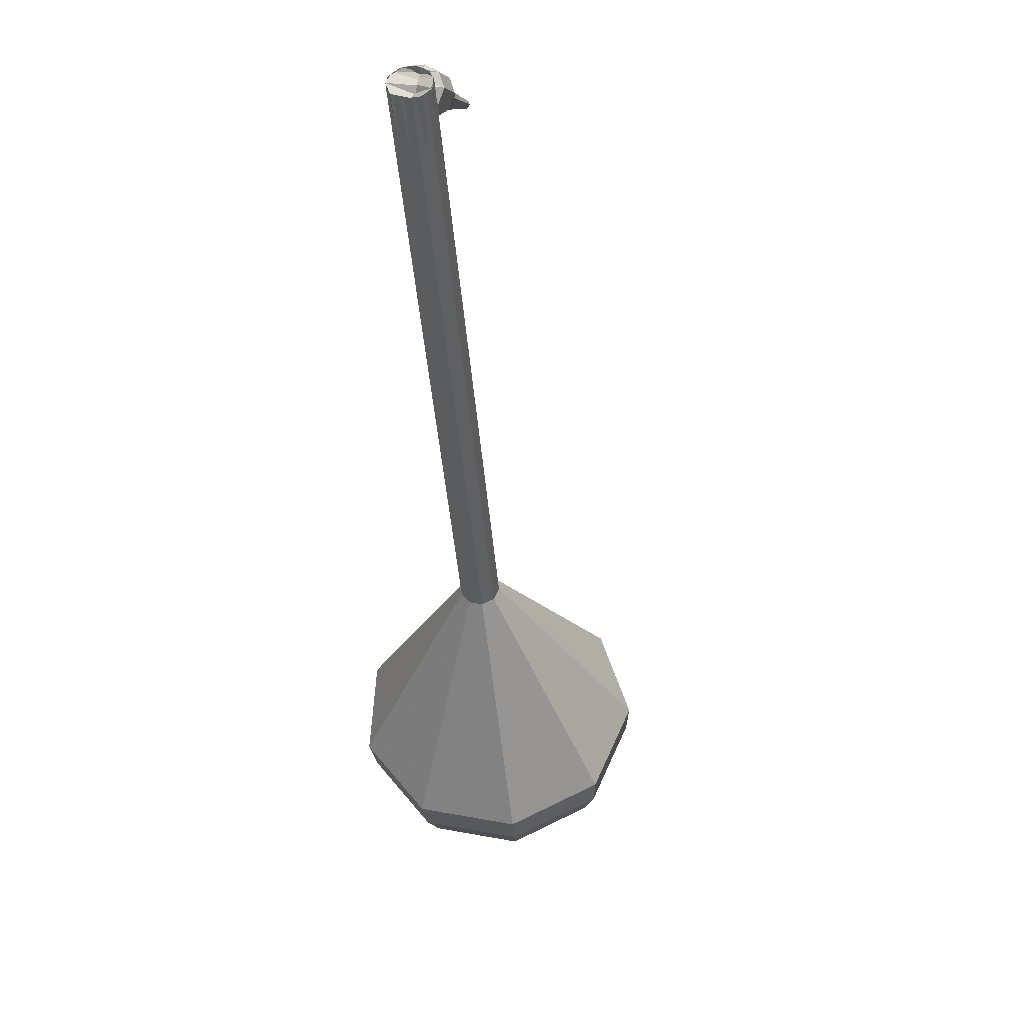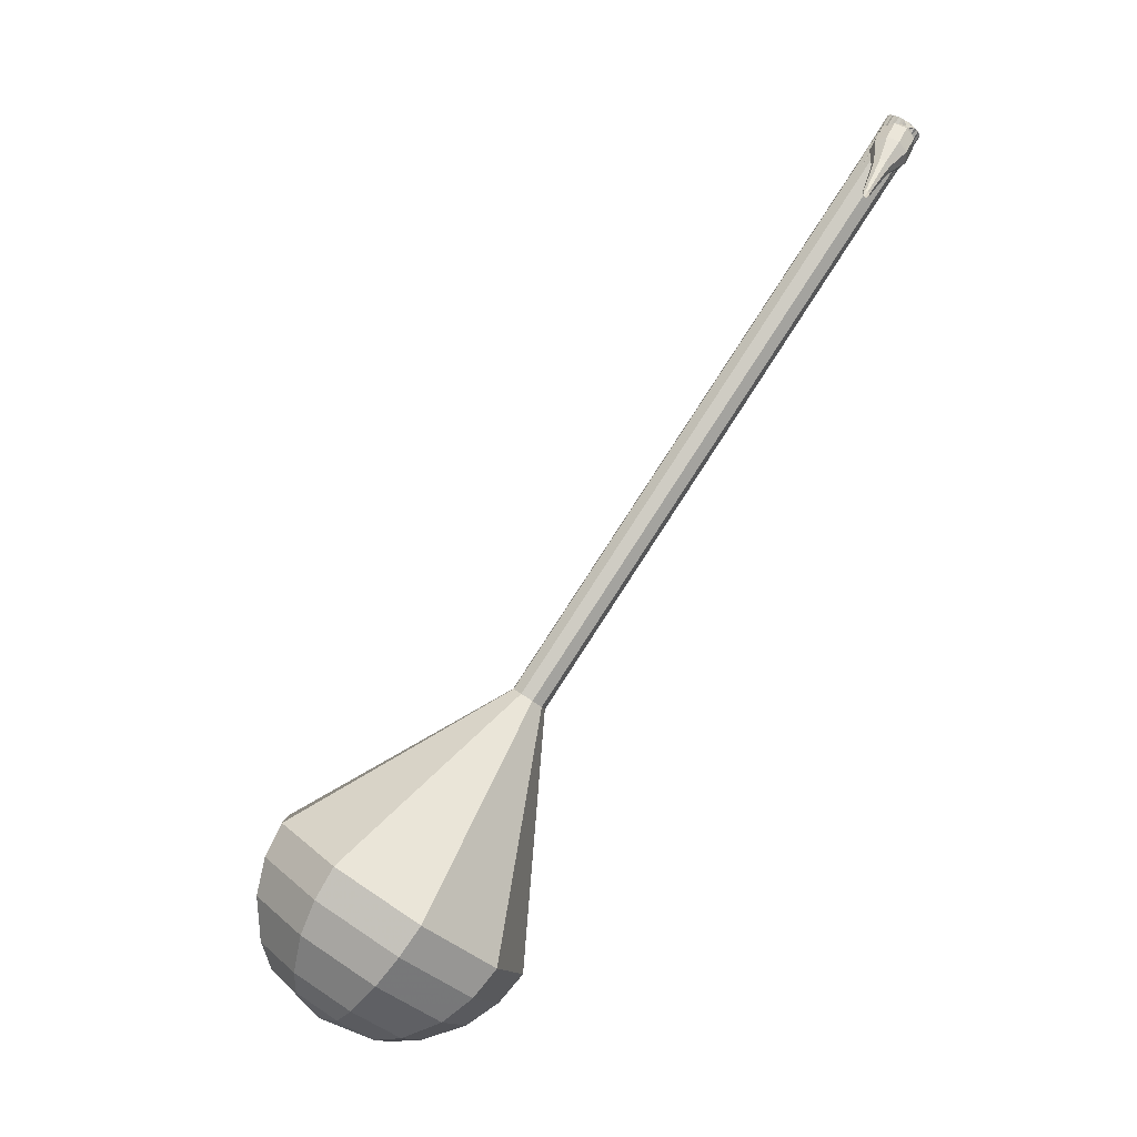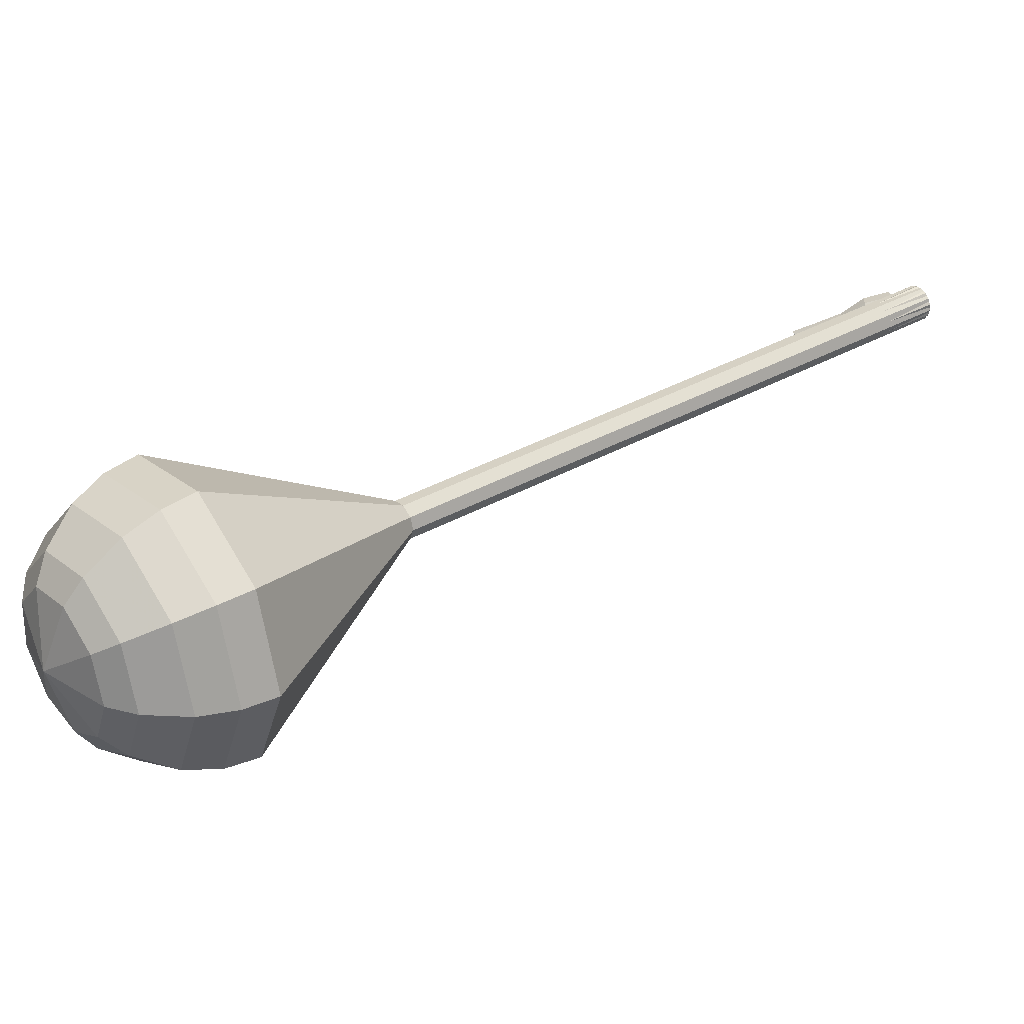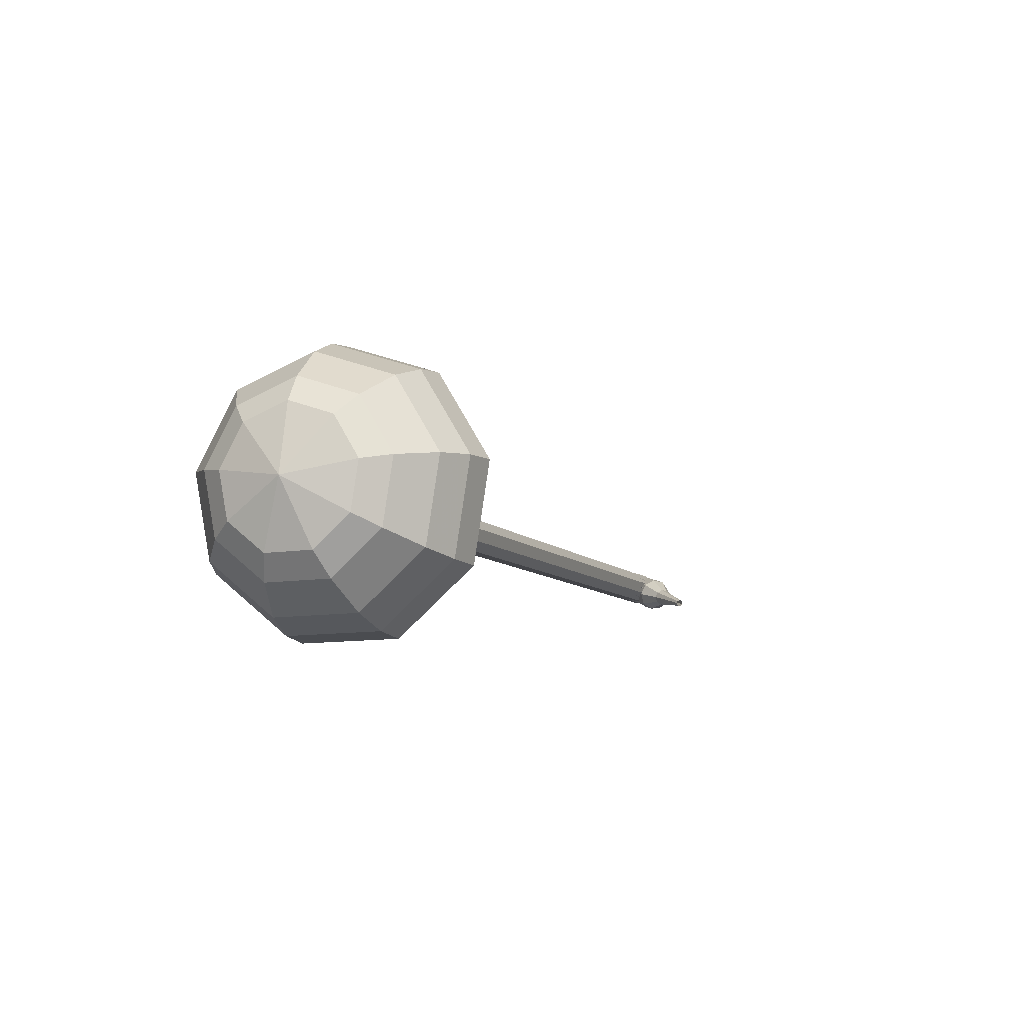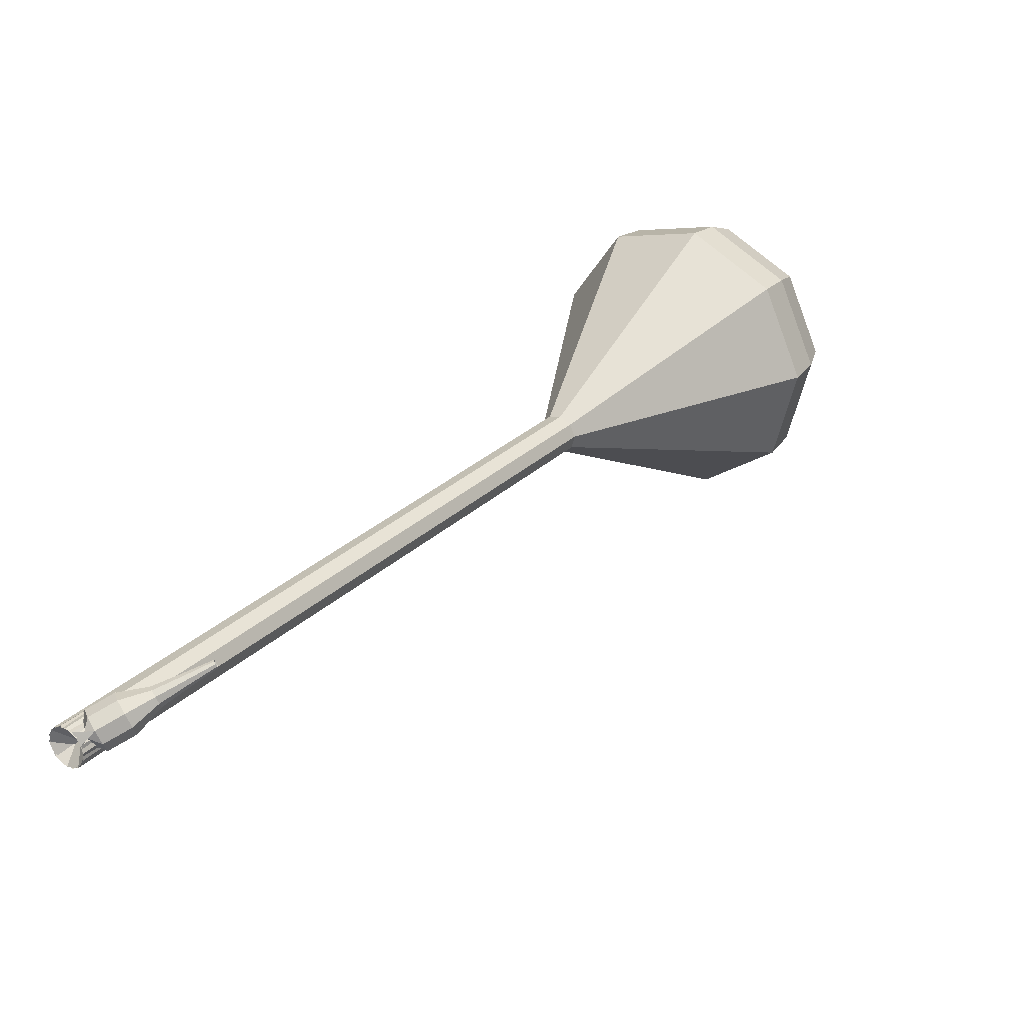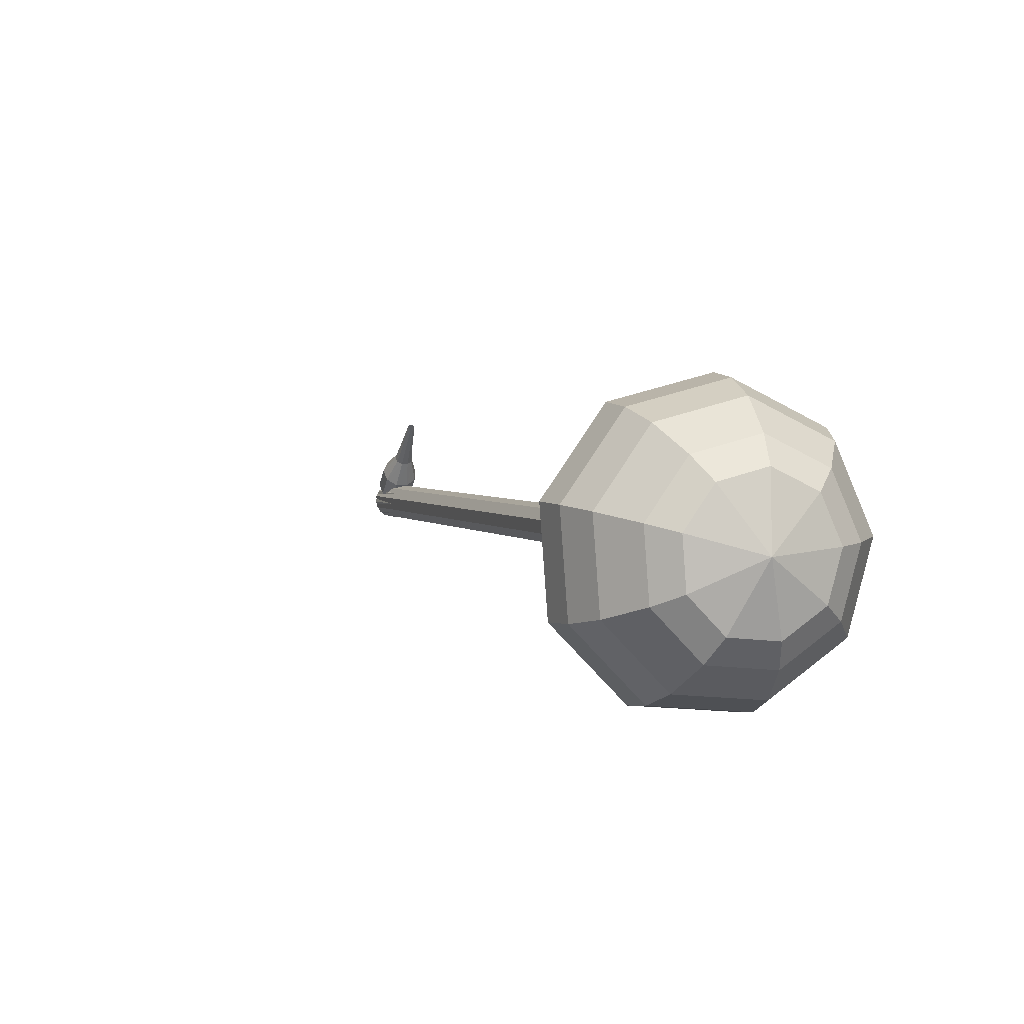
<metadata>
{"format":"obj","ext":"obj","renderer":"f3d","projection":"perspective","resolution":1024,"background":"white","views":[{"elev":1.6,"azim":168.9,"up":"+Z"},{"elev":-29.6,"azim":-37.3,"up":"+Y"},{"elev":-62.0,"azim":78.0,"up":"+Z"},{"elev":-61.9,"azim":-127.7,"up":"+Y"},{"elev":78.2,"azim":-148.0,"up":"+Z"},{"elev":-38.0,"azim":-40.4,"up":"+Z"}]}
</metadata>
<code>
g tube1
v 113 74.12 74.52
v 114.7 75.7 72.02
v 117.8 75.89 70.68
v 120.9 74.61 71.15
v 122.5 72.47 73.19
v 122 70.45 75.86
v 119.4 69.51 77.9
v 116.1 70.09 78.36
v 113.6 71.91 77.03
v 113 74.12 74.52
v 114.1 73.05 73.94
v 115.3 74.2 72.11
v 117.6 74.34 71.13
v 119.9 73.41 71.47
v 121.1 71.84 72.97
v 120.6 70.36 74.92
v 118.8 69.67 76.42
v 116.4 70.09 76.76
v 114.5 71.43 75.78
v 114.1 73.05 73.94
v 117.4 71.33 73.37
v 117.4 71.33 73.37
v 117.4 71.33 73.37
v 117.4 71.33 73.37
v 117.4 71.33 73.37
v 117.4 71.33 73.37
v 117.4 71.33 73.37
v 117.4 71.33 73.37
v 117.4 71.33 73.37
v 117.4 71.33 73.37
v 130.4 112.8 107.5
v 130.2 113.3 107
v 129.7 113.7 106.8
v 129.1 113.8 106.9
v 128.6 113.6 107.3
v 128.4 113.2 107.8
v 128.8 112.7 108.2
v 129.4 112.5 108.3
v 130 112.5 108
v 130.4 112.8 107.5
v 127.9 112.3 107.5
v 128.1 112.2 106.9
v 128.6 112 106.5
v 129.2 111.6 106.6
v 129.6 111.4 107.2
v 129.6 111.4 107.8
v 129.2 111.6 108.4
v 128.6 111.9 108.5
v 128.1 112.2 108.1
v 127.9 112.3 107.5
v 127.2 111.1 107.5
v 127.4 111 106.8
v 127.9 110.7 106.5
v 128.5 110.4 106.6
v 128.9 110.2 107.1
v 128.9 110.2 107.8
v 128.5 110.4 108.4
v 127.9 110.7 108.5
v 127.4 111 108.1
v 127.2 111.1 107.5
v 127 109.6 107.5
v 127.1 109.5 107.2
v 127.3 109.4 107
v 127.6 109.2 107.1
v 127.8 109.1 107.3
v 127.8 109.1 107.7
v 127.6 109.3 107.9
v 127.3 109.4 108
v 127.1 109.6 107.8
v 127 109.6 107.5
v 126.4 108.3 107.6
v 126.5 108.2 107.4
v 126.7 108.1 107.2
v 126.9 108 107.3
v 127 108 107.5
v 127 108 107.7
v 126.9 108.1 107.9
v 126.7 108.2 107.9
v 126.5 108.3 107.8
v 126.4 108.3 107.6
v 125.9 107 107.6
v 125.9 107 107.5
v 126 106.9 107.4
v 126.1 106.8 107.5
v 126.2 106.8 107.6
v 126.2 106.8 107.7
v 126.1 106.9 107.8
v 126 106.9 107.8
v 125.9 107 107.8
v 125.9 107 107.6
f 1 2 12
f 12 11 1
f 2 3 13
f 13 12 2
f 3 4 14
f 14 13 3
f 4 5 15
f 15 14 4
f 5 6 16
f 16 15 5
f 6 7 17
f 17 16 6
f 7 8 18
f 18 17 7
f 8 9 19
f 19 18 8
f 9 10 20
f 20 19 9
f 11 12 22
f 22 21 11
f 12 13 23
f 23 22 12
f 13 14 24
f 24 23 13
f 14 15 25
f 25 24 14
f 15 16 26
f 26 25 15
f 16 17 27
f 27 26 16
f 17 18 28
f 28 27 17
f 18 19 29
f 29 28 18
f 19 20 30
f 30 29 19
f 21 22 32
f 32 31 21
f 22 23 33
f 33 32 22
f 23 24 34
f 34 33 23
f 24 25 35
f 35 34 24
f 25 26 36
f 36 35 25
f 26 27 37
f 37 36 26
f 27 28 38
f 38 37 27
f 28 29 39
f 39 38 28
f 29 30 40
f 40 39 29
f 31 32 42
f 42 41 31
f 32 33 43
f 43 42 32
f 33 34 44
f 44 43 33
f 34 35 45
f 45 44 34
f 35 36 46
f 46 45 35
f 36 37 47
f 47 46 36
f 37 38 48
f 48 47 37
f 38 39 49
f 49 48 38
f 39 40 50
f 50 49 39
f 41 42 52
f 52 51 41
f 42 43 53
f 53 52 42
f 43 44 54
f 54 53 43
f 44 45 55
f 55 54 44
f 45 46 56
f 56 55 45
f 46 47 57
f 57 56 46
f 47 48 58
f 58 57 47
f 48 49 59
f 59 58 48
f 49 50 60
f 60 59 49
f 51 52 62
f 62 61 51
f 52 53 63
f 63 62 52
f 53 54 64
f 64 63 53
f 54 55 65
f 65 64 54
f 55 56 66
f 66 65 55
f 56 57 67
f 67 66 56
f 57 58 68
f 68 67 57
f 58 59 69
f 69 68 58
f 59 60 70
f 70 69 59
f 61 62 72
f 72 71 61
f 62 63 73
f 73 72 62
f 63 64 74
f 74 73 63
f 64 65 75
f 75 74 64
f 65 66 76
f 76 75 65
f 66 67 77
f 77 76 66
f 67 68 78
f 78 77 67
f 68 69 79
f 79 78 68
f 69 70 80
f 80 79 69
f 71 72 82
f 82 81 71
f 72 73 83
f 83 82 72
f 73 74 84
f 84 83 73
f 74 75 85
f 85 84 74
f 75 76 86
f 86 85 75
f 76 77 87
f 87 86 76
f 77 78 88
f 88 87 77
f 78 79 89
f 89 88 78
f 79 80 90
f 90 89 79
v 128.4 113.4 107.5
v 128.8 113.7 107
v 129.4 113.7 106.8
v 130 113.5 106.9
v 130.4 113.1 107.3
v 130.2 112.7 107.8
v 129.7 112.5 108.2
v 129.1 112.6 108.3
v 128.6 112.9 108
v 128.4 113.4 107.5
v 127.1 108.9 103.8
v 127.5 109.2 103.3
v 128.1 109.2 103.1
v 128.7 109 103.2
v 129.1 108.5 103.6
v 128.9 108.1 104.1
v 128.4 107.9 104.5
v 127.8 108.1 104.6
v 127.3 108.4 104.4
v 127.1 108.9 103.8
v 125.8 104.4 100.2
v 126.2 104.7 99.65
v 126.8 104.7 99.38
v 127.4 104.5 99.48
v 127.8 104 99.89
v 127.6 103.6 100.4
v 127.1 103.4 100.8
v 126.5 103.6 100.9
v 126 103.9 100.7
v 125.8 104.4 100.2
v 124.5 99.85 96.46
v 124.9 100.2 95.96
v 125.5 100.2 95.69
v 126.1 99.95 95.78
v 126.5 99.52 96.19
v 126.3 99.11 96.73
v 125.8 98.92 97.14
v 125.2 99.04 97.24
v 124.7 99.4 96.97
v 124.5 99.85 96.46
v 123.2 95.33 92.77
v 123.6 95.65 92.27
v 124.2 95.69 92
v 124.8 95.43 92.09
v 125.2 95 92.5
v 125 94.59 93.04
v 124.5 94.41 93.45
v 123.9 94.52 93.54
v 123.4 94.89 93.28
v 123.2 95.33 92.77
v 120.6 86.31 85.39
v 121 86.62 84.88
v 121.6 86.66 84.61
v 122.2 86.4 84.7
v 122.6 85.97 85.12
v 122.4 85.57 85.65
v 121.9 85.38 86.07
v 121.3 85.49 86.16
v 120.8 85.86 85.89
v 120.6 86.31 85.39
v 111.8 79.08 78
v 114.3 81.45 74.21
v 119 81.75 72.19
v 123.7 79.82 72.89
v 126.2 76.57 75.98
v 125.3 73.53 80.02
v 121.5 72.11 83.11
v 116.5 72.97 83.81
v 112.7 75.73 81.79
v 111.8 79.08 78
v 111.6 77.59 76.84
v 114 79.9 73.17
v 118.6 80.18 71.22
v 123.2 78.31 71.9
v 125.6 75.17 74.89
v 124.7 72.22 78.79
v 121 70.84 81.79
v 116.2 71.69 82.46
v 112.4 74.35 80.51
v 111.6 77.59 76.84
v 111.9 75.96 75.68
v 114.1 78.02 72.4
v 118.2 78.28 70.65
v 122.3 76.61 71.26
v 124.4 73.8 73.94
v 123.7 71.16 77.43
v 120.3 69.93 80.11
v 116 70.68 80.71
v 112.7 73.06 78.97
v 111.9 75.96 75.68
v 113 74.12 74.52
v 114.7 75.7 72.02
v 117.8 75.89 70.68
v 120.9 74.61 71.15
v 122.5 72.47 73.19
v 122 70.45 75.86
v 119.4 69.51 77.9
v 116.1 70.09 78.36
v 113.6 71.91 77.03
v 113 74.12 74.52
v 114.1 73.05 73.94
v 115.3 74.2 72.11
v 117.6 74.34 71.13
v 119.9 73.41 71.47
v 121.1 71.84 72.97
v 120.6 70.36 74.92
v 118.8 69.67 76.42
v 116.4 70.09 76.76
v 114.5 71.43 75.78
v 114.1 73.05 73.94
v 117.4 71.33 73.37
v 117.4 71.33 73.37
v 117.4 71.33 73.37
v 117.4 71.33 73.37
v 117.4 71.33 73.37
v 117.4 71.33 73.37
v 117.4 71.33 73.37
v 117.4 71.33 73.37
v 117.4 71.33 73.37
v 117.4 71.33 73.37
f 91 92 102
f 102 101 91
f 92 93 103
f 103 102 92
f 93 94 104
f 104 103 93
f 94 95 105
f 105 104 94
f 95 96 106
f 106 105 95
f 96 97 107
f 107 106 96
f 97 98 108
f 108 107 97
f 98 99 109
f 109 108 98
f 99 100 110
f 110 109 99
f 101 102 112
f 112 111 101
f 102 103 113
f 113 112 102
f 103 104 114
f 114 113 103
f 104 105 115
f 115 114 104
f 105 106 116
f 116 115 105
f 106 107 117
f 117 116 106
f 107 108 118
f 118 117 107
f 108 109 119
f 119 118 108
f 109 110 120
f 120 119 109
f 111 112 122
f 122 121 111
f 112 113 123
f 123 122 112
f 113 114 124
f 124 123 113
f 114 115 125
f 125 124 114
f 115 116 126
f 126 125 115
f 116 117 127
f 127 126 116
f 117 118 128
f 128 127 117
f 118 119 129
f 129 128 118
f 119 120 130
f 130 129 119
f 121 122 132
f 132 131 121
f 122 123 133
f 133 132 122
f 123 124 134
f 134 133 123
f 124 125 135
f 135 134 124
f 125 126 136
f 136 135 125
f 126 127 137
f 137 136 126
f 127 128 138
f 138 137 127
f 128 129 139
f 139 138 128
f 129 130 140
f 140 139 129
f 131 132 142
f 142 141 131
f 132 133 143
f 143 142 132
f 133 134 144
f 144 143 133
f 134 135 145
f 145 144 134
f 135 136 146
f 146 145 135
f 136 137 147
f 147 146 136
f 137 138 148
f 148 147 137
f 138 139 149
f 149 148 138
f 139 140 150
f 150 149 139
f 141 142 152
f 152 151 141
f 142 143 153
f 153 152 142
f 143 144 154
f 154 153 143
f 144 145 155
f 155 154 144
f 145 146 156
f 156 155 145
f 146 147 157
f 157 156 146
f 147 148 158
f 158 157 147
f 148 149 159
f 159 158 148
f 149 150 160
f 160 159 149
f 151 152 162
f 162 161 151
f 152 153 163
f 163 162 152
f 153 154 164
f 164 163 153
f 154 155 165
f 165 164 154
f 155 156 166
f 166 165 155
f 156 157 167
f 167 166 156
f 157 158 168
f 168 167 157
f 158 159 169
f 169 168 158
f 159 160 170
f 170 169 159
f 161 162 172
f 172 171 161
f 162 163 173
f 173 172 162
f 163 164 174
f 174 173 163
f 164 165 175
f 175 174 164
f 165 166 176
f 176 175 165
f 166 167 177
f 177 176 166
f 167 168 178
f 178 177 167
f 168 169 179
f 179 178 168
f 169 170 180
f 180 179 169
f 171 172 182
f 182 181 171
f 172 173 183
f 183 182 172
f 173 174 184
f 184 183 173
f 174 175 185
f 185 184 174
f 175 176 186
f 186 185 175
f 176 177 187
f 187 186 176
f 177 178 188
f 188 187 177
f 178 179 189
f 189 188 178
f 179 180 190
f 190 189 179
f 181 182 192
f 192 191 181
f 182 183 193
f 193 192 182
f 183 184 194
f 194 193 183
f 184 185 195
f 195 194 184
f 185 186 196
f 196 195 185
f 186 187 197
f 197 196 186
f 187 188 198
f 198 197 187
f 188 189 199
f 199 198 188
f 189 190 200
f 200 199 189
f 191 192 202
f 202 201 191
f 192 193 203
f 203 202 192
f 193 194 204
f 204 203 193
f 194 195 205
f 205 204 194
f 195 196 206
f 206 205 195
f 196 197 207
f 207 206 196
f 197 198 208
f 208 207 197
f 198 199 209
f 209 208 198
f 199 200 210
f 210 209 199
g

</code>
